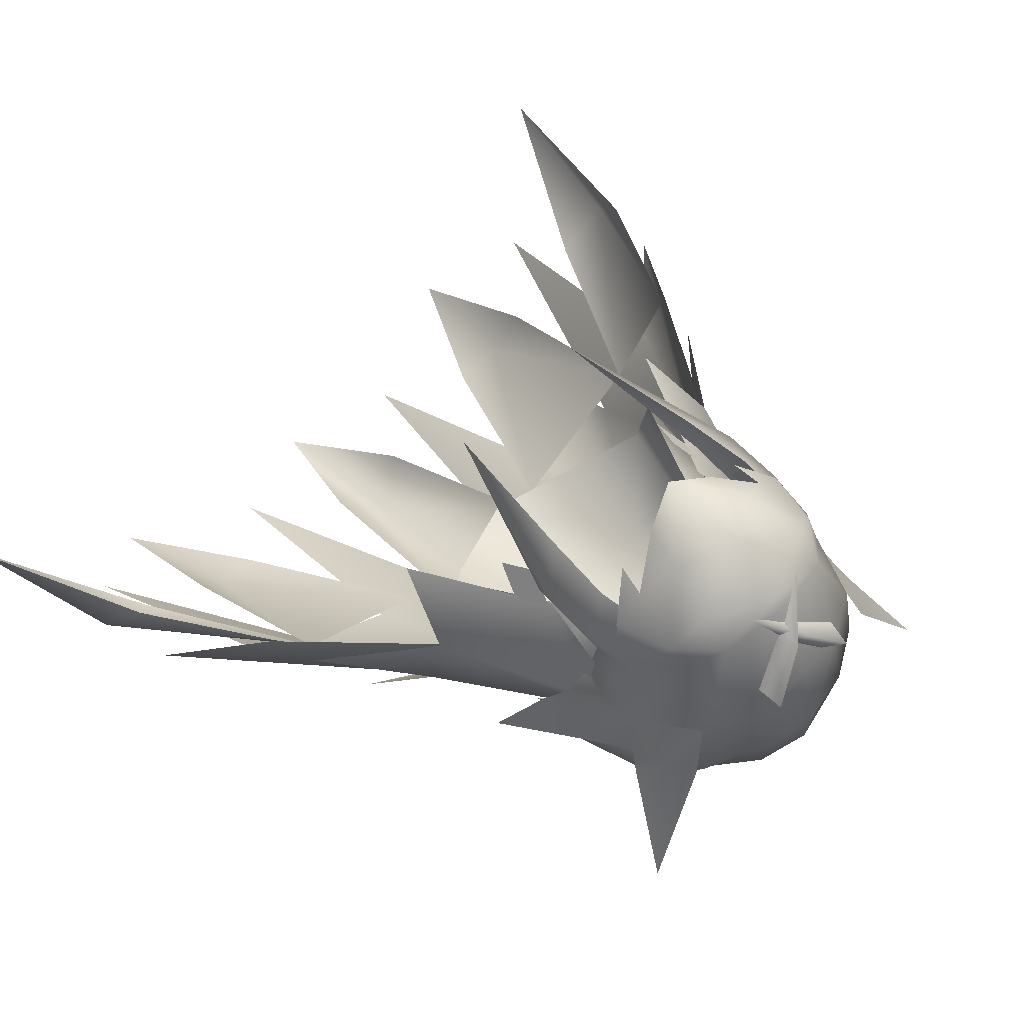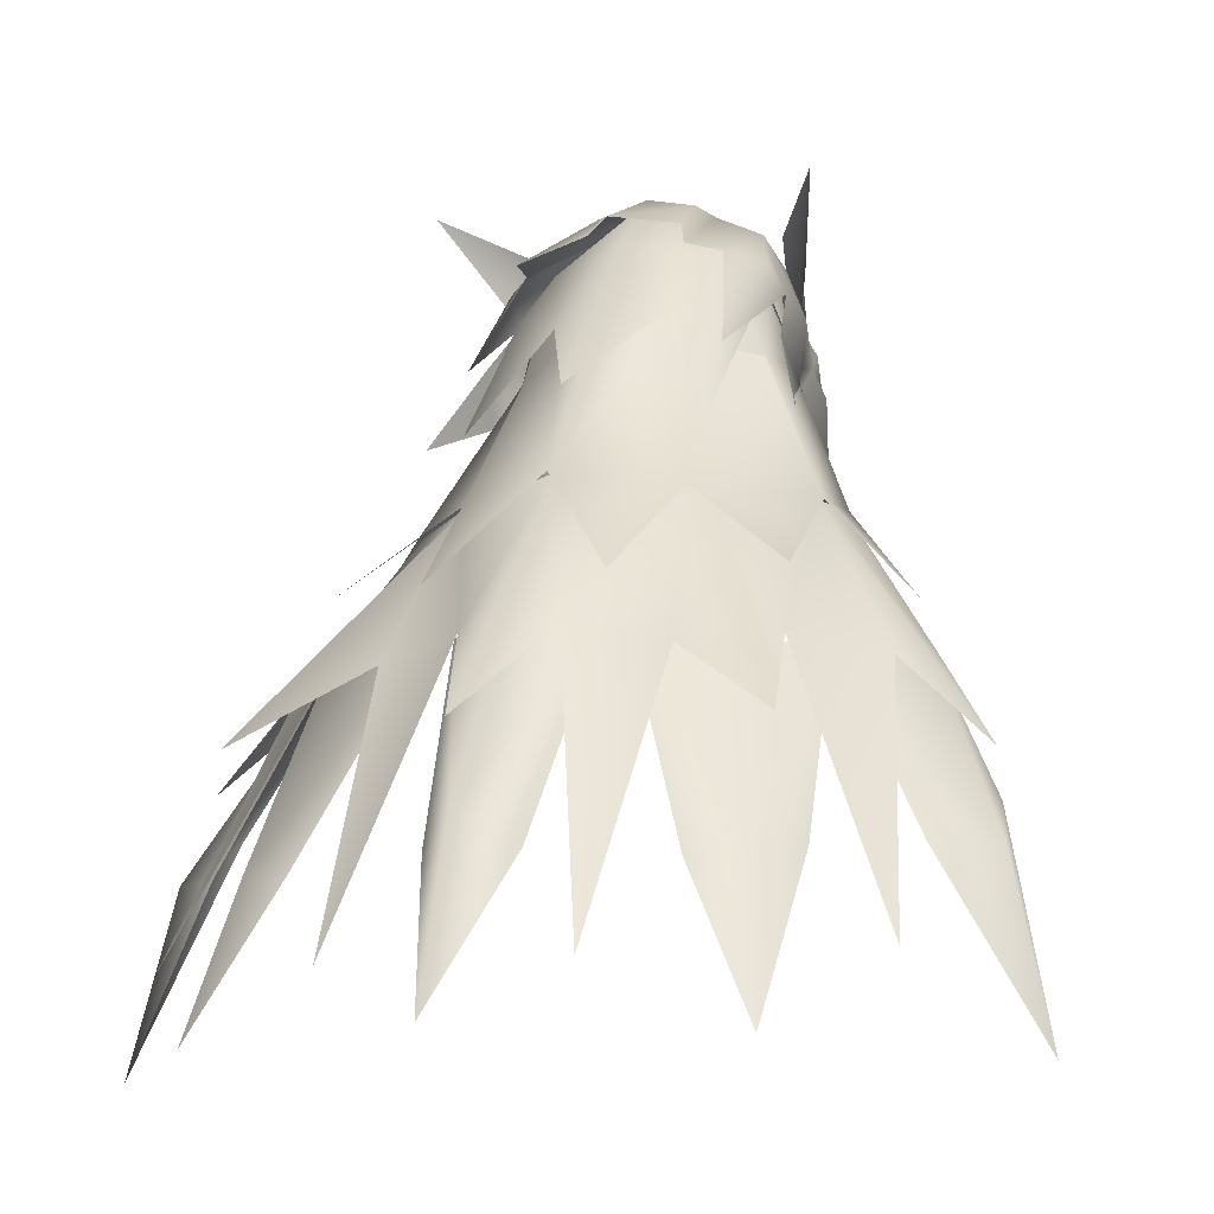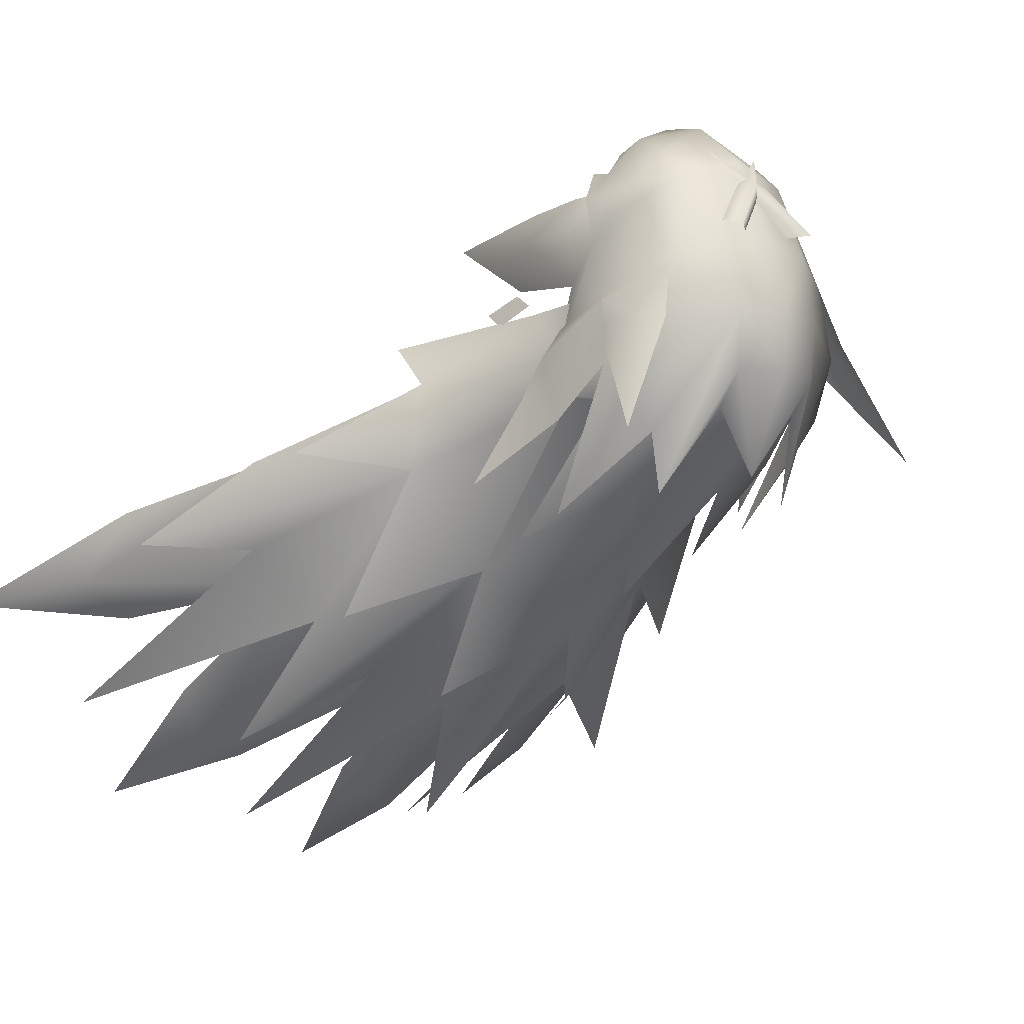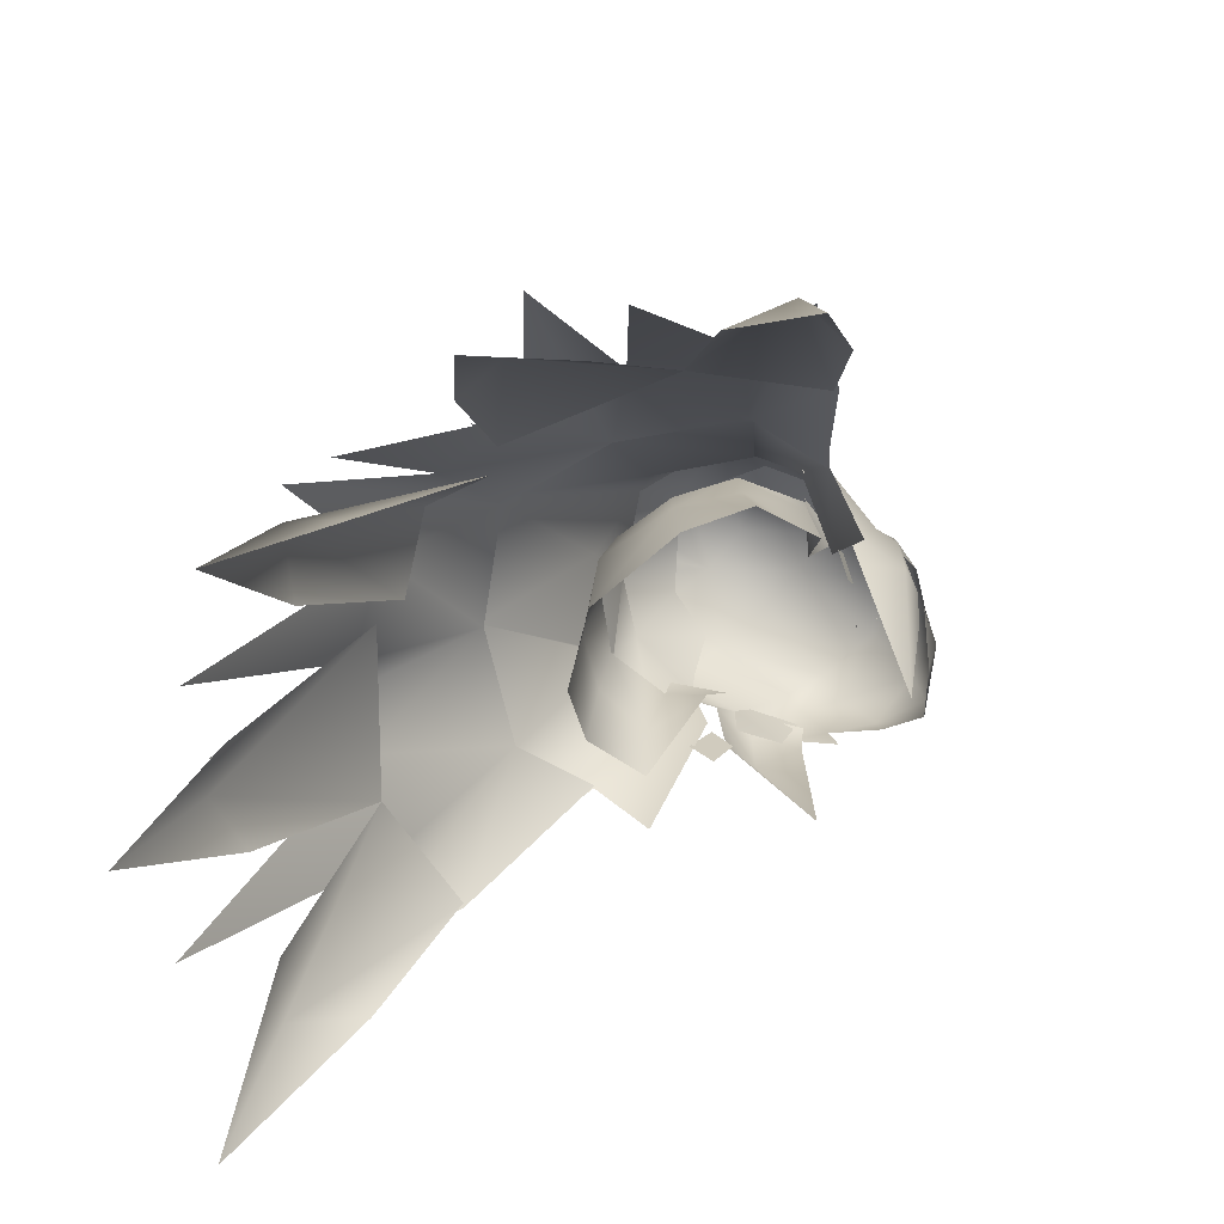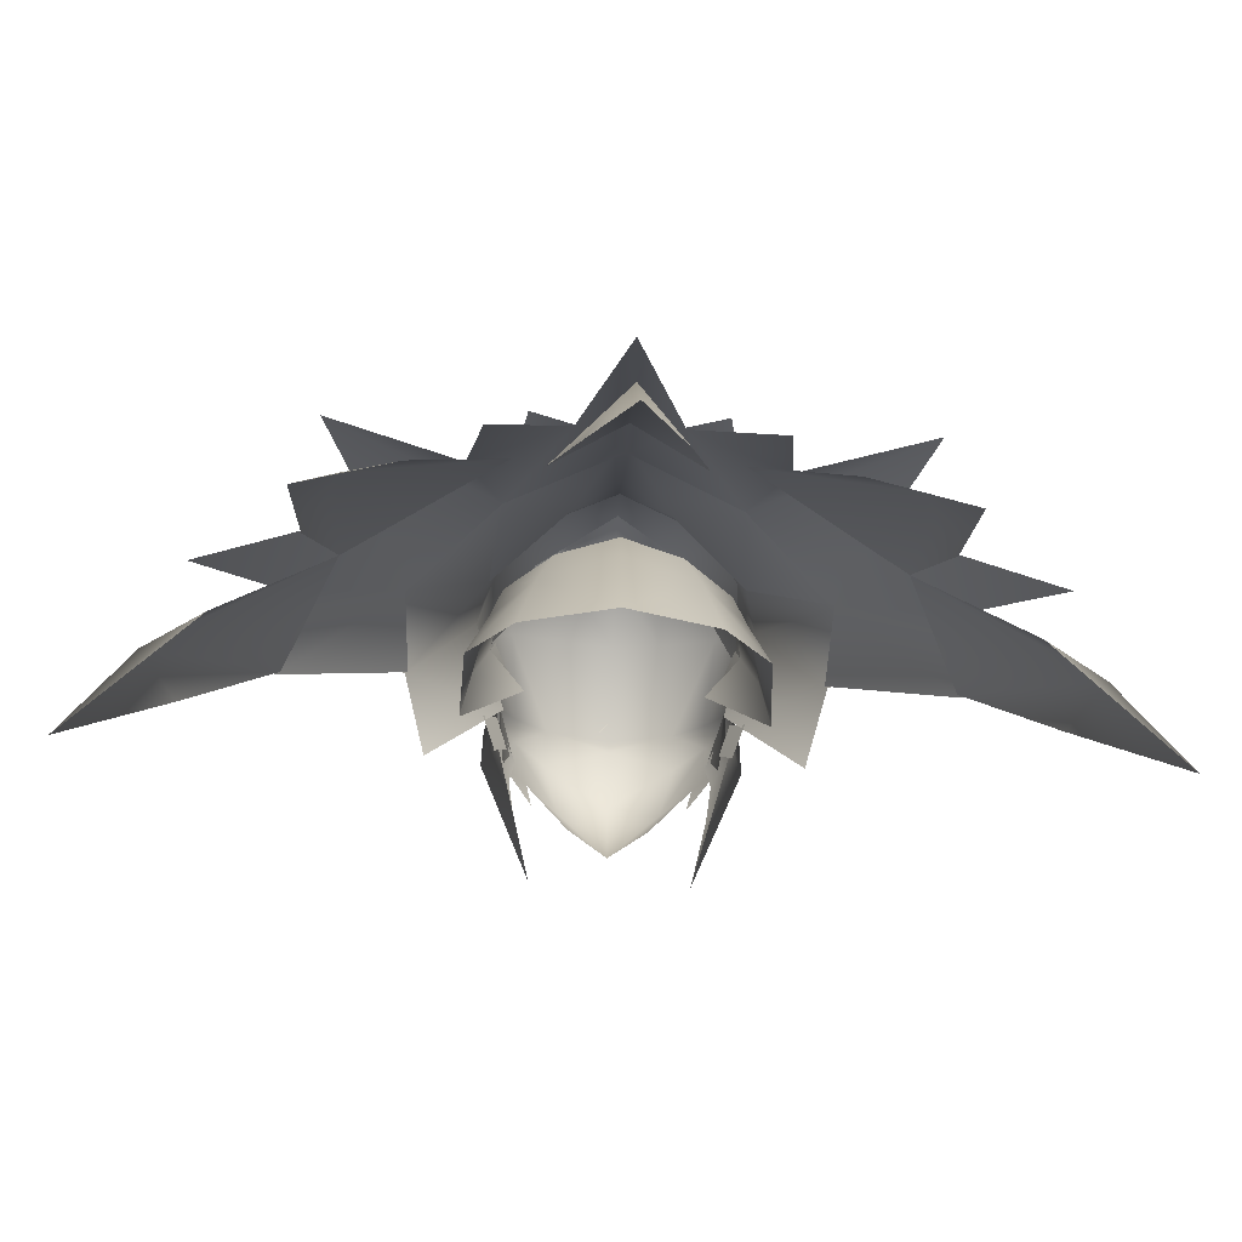
<metadata>
{"format":"obj","ext":"obj","renderer":"f3d","projection":"perspective","resolution":1024,"background":"white","views":[{"elev":63.9,"azim":135.4,"up":"+Z"},{"elev":-11.9,"azim":-156.8,"up":"+Y"},{"elev":-6.7,"azim":140.8,"up":"+Z"},{"elev":-66.8,"azim":-123.3,"up":"+Y"},{"elev":-63.6,"azim":177.8,"up":"+Y"}]}
</metadata>
<code>
g mesh00
v 5.936 36.99 -1.631
v 9.316 34.25 -4.153
v 8.3 39.39 -3.331
v 7.519 38.63 -8.218
v -5.239 32.8 -11.93
v -8.298 33.59 -8.664
v -7.518 38.63 -8.218
v -9.315 34.25 -4.153
v -8.299 39.39 -3.331
v 5.239 32.8 -11.93
v 8.298 33.59 -8.664
v 9.618 28.18 -8.778
v 9.886 28.79 -3.969
v 6.399 25.79 -12.24
v 0 23.13 -14.81
v 0 31.95 -14.13
v -4.211 38.03 -11.16
v -6.399 25.79 -12.24
v -9.618 28.18 -8.778
v -9.885 28.79 -3.969
v -5.936 36.99 -1.631
v 5.936 36.99 -1.631
v 9.886 28.79 -3.969
v 9.316 34.25 -4.153
v 8.298 33.59 -8.664
v 5.239 32.8 -11.93
v 4.211 38.03 -11.16
v 0 31.95 -14.13
v 0 37.71 -12.71
v -4.211 38.03 -11.16
f 1 2 3
f 3 2 4
f 5 6 7
f 7 6 8
f 7 8 9
f 10 11 12
f 12 11 13
f 12 14 10
f 10 14 15
f 10 15 16
f 16 15 5
f 16 5 17
f 17 5 7
f 15 18 5
f 5 18 19
f 5 19 6
f 6 19 20
f 6 20 8
f 8 20 21
f 8 21 9
f 22 23 24
f 24 23 25
f 24 25 4
f 4 25 26
f 4 26 27
f 27 26 28
f 27 28 29
f 29 28 30
v -6.785 43.55 6.739
v -7.619 43.56 3.36
v -7.288 40.05 5.566
v -7.639 41.81 2.059
v -7.587 38.48 1.904
v 7.587 38.48 1.904
v 7.639 41.81 2.059
v 7.288 40.05 5.566
v 7.619 43.56 3.36
v 6.785 43.55 6.739
v 5.936 36.99 -1.631
v 8.3 39.39 -3.331
v 6.505 40.83 0.4862
v 8.03 41.07 -3.063
v -8.03 41.07 -3.063
v -8.299 39.39 -3.331
v -6.751 40.83 0.4862
v -5.936 36.99 -1.631
f 31 32 33
f 33 32 34
f 33 34 35
f 36 37 38
f 38 37 39
f 38 39 40
f 41 42 43
f 43 42 44
f 45 46 47
f 47 46 48
v 8.516 33.78 -1.403
v 6.936 33.8 1.029
v 7.684 31.51 -0.121
v -7.666 36.03 -0.09605
v -8.516 33.78 -1.403
v -6.936 33.8 1.029
v -7.684 31.51 -0.121
v 7.666 36.03 -0.09605
f 49 50 51
f 52 53 54
f 54 53 55
f 50 49 56
v 15.63 6.673 -30.26
v 17.38 -3.365 -33.97
v 12.17 6.494 -31.18
v 26.73 7.917 -18.76
v 29.63 -4.285 -19.85
v 22.94 7.798 -21.24
v 25.68 13.85 -16.41
v 13.45 30.62 -11.76
v 20.55 20.72 -10.73
v -25.68 13.85 -16.41
v -13.45 30.62 -11.76
v -19.83 19.58 -16.88
v -17.27 14.25 -30.34
v -7.495 30.62 -17.99
v -9.423 19.58 -25.51
v -16.71 20 -19.11
v -15.63 6.673 -30.26
v -17.71 7.355 -26.34
v -17.38 -3.365 -33.97
v 15.63 6.673 -30.26
v 17.71 7.355 -26.34
v 3.236 20.72 -27.54
v 0 14.25 -35.63
v 0 31.31 -21.39
v -3.236 20.72 -27.54
v 14.84 20.29 -21.81
v 17.27 14.25 -30.34
v 7.495 30.62 -17.99
v 9.423 19.58 -25.51
v -23.1 1.514 -27.27
v -19.83 19.58 -16.88
v -14.84 20.29 -21.81
v -13.45 30.62 -11.76
v -7.495 30.62 -17.99
v 6.772 20.15 -25.59
v 16.71 20 -19.11
v 26.73 7.917 -18.76
v 25.2 11.04 -13.84
v 16.71 20 -19.11
v 20.29 20.72 -10.93
v 13.45 30.62 -11.76
v 25.68 13.85 -16.41
v 19.83 19.58 -16.88
v 0 31.31 -21.39
v 7.495 30.62 -17.99
v 3.236 20.72 -27.54
v 9.423 19.58 -25.51
v 7.836 0.8609 -35.76
v 7.495 30.62 -17.99
v 13.45 30.62 -11.76
v 14.84 20.29 -21.81
v 19.83 19.58 -16.88
v 23.1 1.514 -27.27
v -7.836 0.8609 -35.76
v -9.423 19.58 -25.51
v -3.236 20.72 -27.54
v -7.495 30.62 -17.99
v 0 31.31 -21.39
v -16.71 20 -19.11
v -6.771 20.15 -25.59
v -15.63 6.673 -30.26
v -12.17 6.494 -31.18
v -13.45 30.62 -11.76
v -25.68 13.85 -16.41
v -20.55 20.72 -10.73
v -25.2 11.04 -13.84
v -26.73 7.917 -18.76
v -29.63 -4.285 -19.85
v -22.94 7.798 -21.24
v -7.495 30.62 -17.99
v -17.27 14.25 -30.34
v -14.84 20.29 -21.81
v -25.2 11.04 -13.84
v -20.29 20.72 -10.93
v -26.73 7.917 -18.76
v -16.71 20 -19.11
f 57 58 59
f 60 61 62
f 63 64 65
f 66 67 68
f 69 70 71
f 72 73 74
f 74 73 75
f 58 76 77
f 78 79 80
f 80 79 81
f 82 83 84
f 84 83 85
f 86 87 88
f 88 87 89
f 88 89 90
f 59 91 57
f 57 91 92
f 57 92 77
f 61 93 94
f 62 95 60
f 60 95 96
f 60 96 94
f 97 98 99
f 100 101 102
f 102 101 103
f 102 103 104
f 105 106 107
f 107 106 108
f 107 108 109
f 110 111 112
f 112 111 113
f 112 113 114
f 115 116 117
f 117 116 118
f 117 118 75
f 119 120 121
f 122 123 124
f 124 123 125
f 126 127 128
f 129 130 131
f 131 130 132
f 131 132 125
v 8.479 41.52 -7.412
v 3.375 42.28 -12.25
v 5.726 48.11 -8.435
v -8.575 41.5 -7.32
v -5.726 48.11 -8.435
v -3.375 42.28 -12.25
v -3.375 42.28 -12.25
v -8.575 41.5 -7.32
v -8.479 41.52 -7.412
v 0 43.13 -14.28
v -3.375 42.28 -12.25
v 0 48.84 -10.79
v 0 31.31 -22.23
v -5.95 23.8 -27.07
v -7.495 30.62 -18.45
v 13.28 31.19 -5.749
v 20.55 20.72 -10.73
v 13.45 30.62 -11.76
v 13.89 30.62 -11.72
v 15.16 24.47 -21.7
v 7.495 30.62 -18.45
v 5.726 48.11 -8.435
v 8.575 41.5 -7.32
v 8.479 41.52 -7.412
v 5.726 48.11 -8.435
v 8.261 46.05 -5.653
v 8.575 41.5 -7.32
v 9.307 41.47 -4.235
v 13.48 31.19 -5.683
v 5.95 23.8 -27.07
v 0 31.31 -22.23
v 7.495 30.62 -18.45
v 3.375 42.28 -12.25
v 11.98 26.4 -2.376
v 13.48 31.19 -5.683
v 7.248 35.99 -0.7198
v 9.307 41.47 -4.235
v 8.627 43.07 -0.8301
v -8.299 43.07 -0.8301
v -9.307 41.47 -4.235
v -7.248 35.99 -0.7198
v -13.48 31.19 -5.683
v -11.98 26.4 -2.376
v -15.16 24.47 -21.7
v -13.89 30.62 -11.72
v -13.45 30.62 -11.76
v -20.55 20.72 -10.73
v -13.28 31.19 -5.749
v 3.375 42.28 -12.25
v 8.575 41.5 -7.32
v 19.41 24.21 -10.31
v 0 48.84 -10.79
v 3.375 42.28 -12.25
v 0 43.13 -14.28
v -3.375 42.28 -12.25
v -8.575 41.5 -7.32
v -19.41 24.21 -10.31
v -13.48 31.19 -5.683
v -9.307 41.47 -4.235
v -8.18 46.06 -5.696
v -5.726 48.11 -8.435
f 133 134 135
f 136 137 138
f 139 140 141
f 142 143 144
f 145 146 147
f 148 149 150
f 151 152 153
f 154 155 156
f 157 158 159
f 159 158 160
f 159 160 161
f 162 163 164
f 164 163 165
f 166 167 168
f 168 167 169
f 168 169 170
f 171 172 173
f 173 172 174
f 173 174 175
f 147 176 177
f 178 179 180
f 181 156 153
f 153 156 182
f 153 182 151
f 151 182 161
f 151 161 183
f 184 185 186
f 186 185 145
f 186 145 187
f 187 145 147
f 187 147 141
f 141 147 177
f 141 177 188
f 189 190 177
f 177 190 191
f 177 191 188
f 188 191 192
f 188 192 193
v 8.627 43.07 -0.8301
v 9.307 41.47 -4.235
v 8.261 46.05 -5.653
v -8.18 46.06 -5.696
v -9.307 41.47 -4.235
v -8.299 43.07 -0.8301
f 194 195 196
f 197 198 199
v 8.723 37.22 4.236
v 6.413 34.97 6.704
v 5.173 25.31 5.925
v -3.562 43.2 11.15
v 0 45.59 11.98
v -4.543 46.76 9.373
v 3.438 52.66 -6.373
v 5.75 47.31 -14.35
v 3.35 50.73 -8.701
v 0 49.11 -10.79
v 0 37.21 -20.26
v -3.694 43.15 -13.04
v 0 50.24 -13.08
v -3.35 50.73 -8.701
v -3.438 52.66 -6.373
v -5.75 47.31 -14.35
v -6.881 47.86 -10.37
v -7.436 50.72 -4.411
v -3.499 53.01 -2.535
v -7.436 50.72 -4.411
v -6.881 47.86 -10.37
v -9.039 47.52 -8.077
v -6.537 42.85 7.017
v -8.702 41.63 4.121
v -6.87 40.02 6.904
v -8.723 37.22 4.236
v -6.413 34.97 6.704
v -5.173 25.31 5.925
v -7.641 42.15 6.445
v -5.304 40.29 8.929
v -5.663 42.21 8.499
v -12.63 36.05 -13.2
v -10.53 38.62 -7.535
v -10.28 42.21 -9.251
v -9.934 40.07 -4.732
v -6.66 45.93 7.106
v 4.437 48.74 7.739
v 0 49.44 8.778
v 0 48.88 9.343
v -4.437 48.74 7.739
v 0 53.52 -6.357
v 3.562 43.2 11.15
v 0 42.24 12.64
v 7.11 49.94 0.7495
v 7.436 50.72 -4.411
v 3.499 53.01 -2.535
v 6.881 47.86 -10.37
v 9.039 47.52 -8.077
v 6.881 47.86 -10.37
v 7.436 50.72 -4.411
v 6.87 40.02 6.904
v 8.702 41.63 4.121
v 6.537 42.85 7.017
v 7.861 44.96 4.839
v 6.66 45.93 7.106
v 7.641 42.15 6.445
v 12.63 36.05 -13.2
v 10.28 42.21 -9.251
v 10.53 38.62 -7.535
v 9.934 40.07 -4.732
v 0 48.84 -10.79
v -3.375 42.28 -12.25
v -5.726 48.11 -8.435
v -8.342 46.05 -5.609
v -5.726 48.33 -8.435
v -7.694 44 -7.624
v -7.057 44.6 -11.03
v -7.694 44 -7.624
v -5.726 48.33 -8.435
v 8.265 35.56 -16.79
v 3.694 43.15 -13.04
v 7.057 44.6 -11.03
v 7.11 49.94 0.7495
v 9.214 45.62 -1.266
v 9.513 48.81 -2.828
v 9.704 46.13 -3.433
v 10.55 47.46 -5.138
v 5.671 51.06 -4.058
v 8.261 46.05 -5.653
v 5.726 48.33 -8.435
v 7.694 44 -7.624
v 5.726 48.11 -8.435
v 3.375 42.28 -12.25
v 13.09 52.4 -11.16
v 8.316 50.84 -3.183
v 6.858 49.66 -0.6712
v 8.338 45.61 -0.7506
v 8.627 43.07 -0.8301
v -9.214 45.62 -1.266
v -7.11 49.94 0.7495
v -9.513 48.81 -2.828
v -8.316 50.84 -3.183
v -13.09 52.4 -11.16
v -10.55 47.46 -5.138
v -9.704 46.13 -3.433
v -5.671 51.06 -4.058
v 0 52.75 -7.364
v -8.299 43.07 -0.8301
v -6.858 49.66 -0.6712
v -5.671 51.06 -4.058
v -3.226 52.98 3.523
v -3.472 51.31 3.928
v -0.5878 51.39 6.602
v -1.064 50.52 6.655
v -0.03707 49.99 7.47
v -1.913 51.92 3.29
v 0.2243 50.88 6.036
v 2.317 48.7 9.474
v 3.202 52.98 3.523
v 1.89 51.81 3.268
v 0.5643 51.61 6.814
v 3.448 51.22 3.928
v 1.105 50.28 6.819
v 0.2921 50.06 7.592
v -0.2478 50.88 6.036
v -2.34 48.49 9.474
v -7.861 44.96 4.839
v -2.776 40.3 10.74
v 0 39.08 12.19
v -4.437 48.74 7.739
v -7.11 49.94 0.7495
v -6.544 46.9 5.888
v -9.214 45.62 -1.266
v -8.178 43.46 2.899
v -8.979 41.99 -2.296
v -7.746 40.75 0.5099
v -8.178 43.46 2.899
v -7.746 40.75 0.5099
v -7.843 35.12 1.031
v -8.678 40.28 -15.35
v -9.433 46 -5.741
v -9.214 45.62 -1.266
v -7.11 49.94 0.7495
v -9.433 46 -5.741
v -8.979 41.99 -2.296
v -8.54 40.66 -2.4
v -7.746 40.75 0.5099
v 8.178 43.46 2.899
v 6.544 46.9 5.888
v 4.543 46.76 9.373
v -7.11 49.94 0.7495
v -3.295 52.05 2.282
v 0 53.73 -2.049
v 0 52.2 2.641
v 3.295 52.05 2.282
v 2.776 40.3 10.74
v 5.663 42.21 8.499
v 7.656 35.12 1.031
v 7.746 40.75 0.5099
v 8.178 43.46 2.899
v 7.11 49.94 0.7495
v 9.214 45.62 -1.266
v 9.433 46 -5.741
v 8.678 40.28 -15.35
v 7.746 40.75 0.5099
v 8.54 40.66 -2.4
v 8.979 41.99 -2.296
v 9.433 46 -5.741
v 5.726 48.33 -8.435
v 7.694 44 -7.624
v 5.671 51.06 -4.058
v -8.265 35.56 -16.79
v 7.746 40.75 0.5099
v 8.979 41.99 -2.296
v 8.178 43.46 2.899
v 9.214 45.62 -1.266
v 6.544 46.9 5.888
v 7.11 49.94 0.7495
v 4.437 48.74 7.739
v 3.295 52.05 2.282
v 0 49.44 8.778
v 0 52.2 2.641
v -3.295 52.05 2.282
v 5.304 40.29 8.929
v -6.544 46.9 5.888
v -8.178 43.46 2.899
f 200 201 202
f 203 204 205
f 206 207 208
f 209 210 211
f 212 213 214
f 214 213 215
f 216 217 218
f 219 220 221
f 222 223 224
f 224 223 225
f 224 225 226
f 226 225 227
f 228 229 230
f 231 232 233
f 233 232 234
f 203 205 235
f 236 237 238
f 238 237 239
f 214 240 212
f 212 240 206
f 212 206 208
f 241 204 242
f 243 244 245
f 245 244 246
f 245 246 207
f 247 248 249
f 201 200 250
f 250 200 251
f 250 251 252
f 253 254 255
f 256 257 258
f 258 257 259
f 260 261 262
f 263 264 265
f 266 267 268
f 269 270 271
f 272 273 274
f 274 273 275
f 274 275 276
f 277 278 279
f 279 278 280
f 281 282 260
f 276 283 274
f 274 283 284
f 274 284 272
f 277 285 278
f 278 285 286
f 278 286 287
f 288 289 290
f 290 289 291
f 290 291 292
f 292 293 290
f 290 293 294
f 290 294 288
f 295 296 268
f 297 298 263
f 263 298 299
f 263 299 264
f 300 301 302
f 302 301 303
f 302 303 304
f 305 300 306
f 306 300 302
f 306 302 307
f 307 302 304
f 308 309 310
f 311 308 312
f 312 308 310
f 312 310 313
f 309 314 310
f 310 314 315
f 310 315 313
f 316 228 235
f 235 228 230
f 235 230 203
f 203 230 317
f 203 317 318
f 319 320 321
f 321 320 322
f 321 322 323
f 323 322 324
f 323 324 325
f 222 326 223
f 223 326 327
f 223 327 225
f 225 327 328
f 225 328 227
f 220 329 221
f 221 329 330
f 221 330 219
f 219 330 331
f 219 331 332
f 333 233 331
f 331 233 234
f 331 234 334
f 334 234 335
f 334 335 336
f 255 337 253
f 253 337 338
f 253 338 254
f 254 338 236
f 254 236 339
f 339 236 238
f 217 340 218
f 218 340 341
f 218 341 342
f 342 341 343
f 342 343 245
f 245 343 344
f 245 344 243
f 204 203 242
f 242 203 318
f 242 318 241
f 241 318 345
f 241 345 346
f 202 347 200
f 200 347 348
f 200 348 251
f 251 348 349
f 251 349 252
f 350 351 249
f 249 351 352
f 249 352 247
f 247 352 353
f 247 353 248
f 354 355 356
f 356 355 259
f 356 259 351
f 351 259 257
f 351 257 357
f 207 206 245
f 245 206 240
f 245 240 342
f 342 240 214
f 342 214 218
f 218 214 215
f 218 215 216
f 210 209 270
f 270 209 358
f 270 358 271
f 271 358 359
f 271 359 269
f 360 358 296
f 296 358 209
f 296 209 268
f 268 209 211
f 268 211 266
f 266 211 361
f 266 361 267
f 362 363 364
f 364 363 365
f 364 365 366
f 366 365 367
f 366 367 368
f 368 367 369
f 368 369 370
f 370 369 371
f 370 371 319
f 319 371 372
f 319 372 320
f 373 255 346
f 346 255 254
f 346 254 241
f 241 254 339
f 241 339 204
f 204 339 238
f 204 238 205
f 205 238 239
f 205 239 235
f 235 239 374
f 235 374 316
f 316 374 375
f 316 375 228
v 0 23.61 -26.61
v 4.777 20.86 -24.88
v 0 9.269 -35
v 3.103 7.355 -32.06
v 0 -2.652 -38.86
v 0 -2.652 -38.86
v -3.103 7.355 -32.06
v 0 9.269 -35
v -4.776 20.86 -24.88
v 0 23.61 -26.61
f 376 377 378
f 378 377 379
f 378 379 380
f 381 382 383
f 383 382 384
f 383 384 385

</code>
